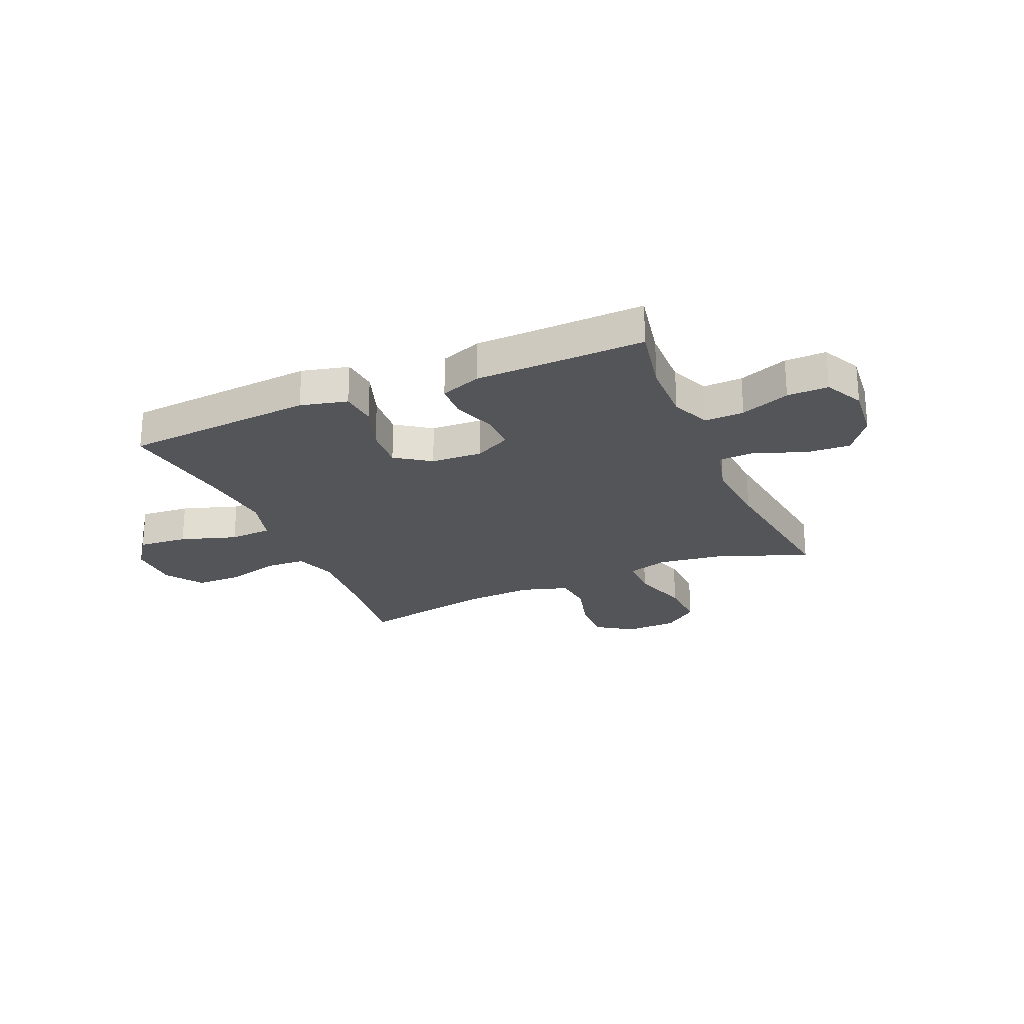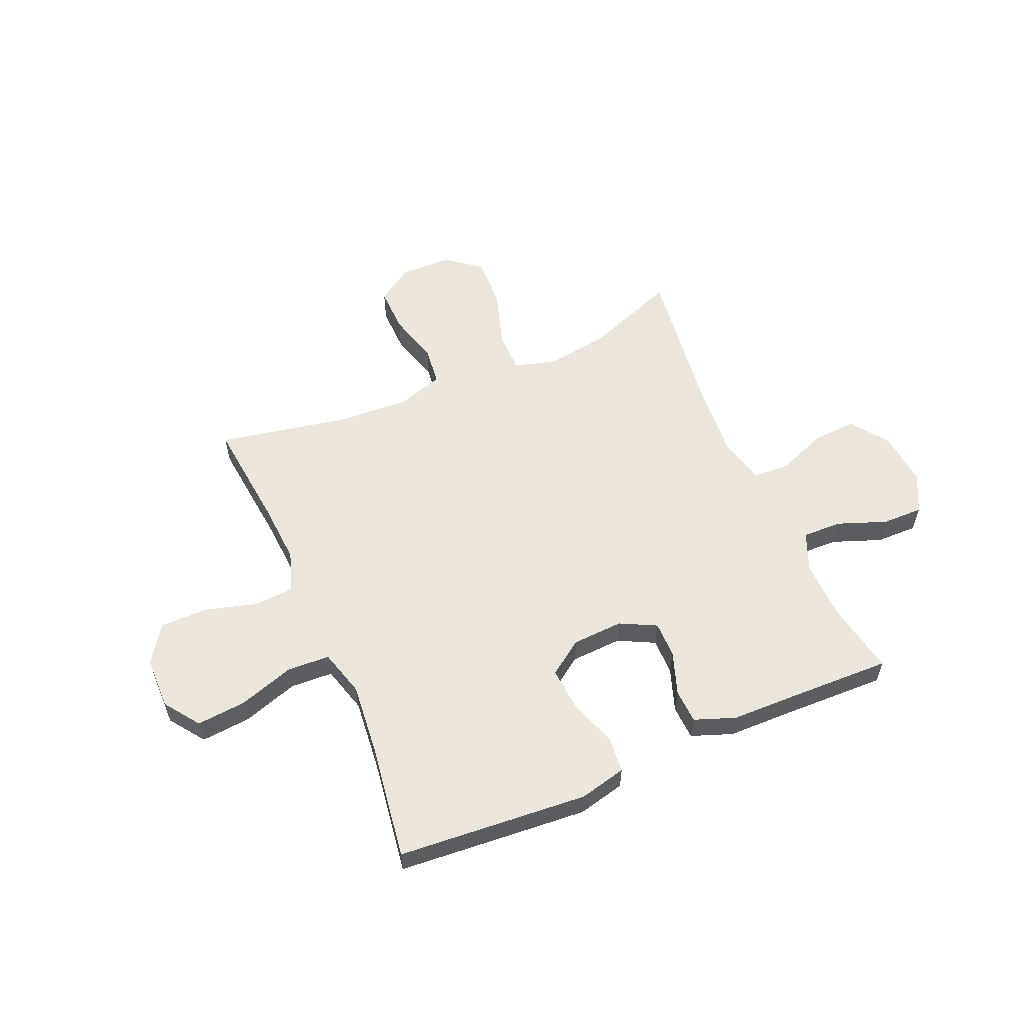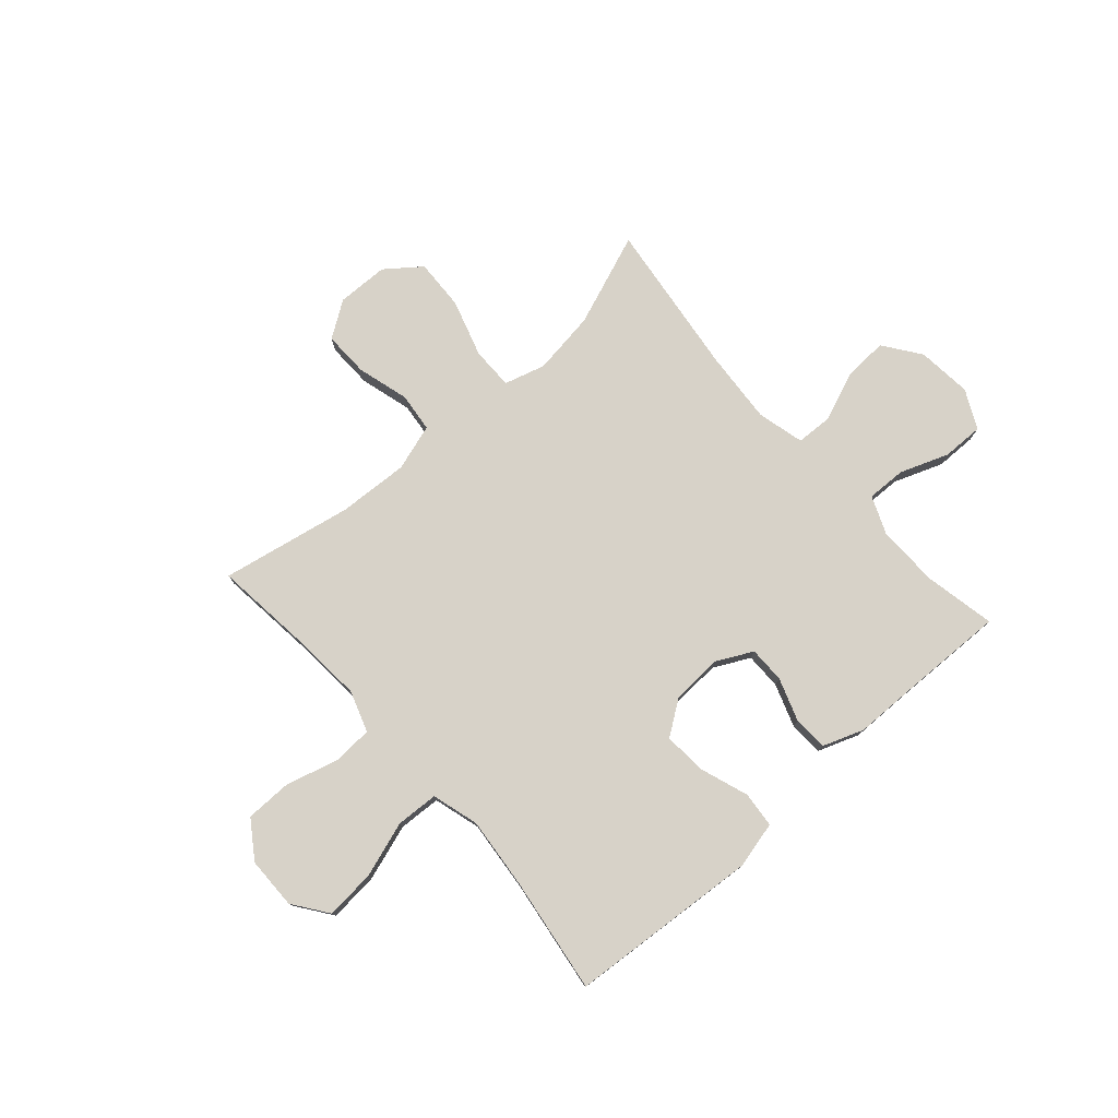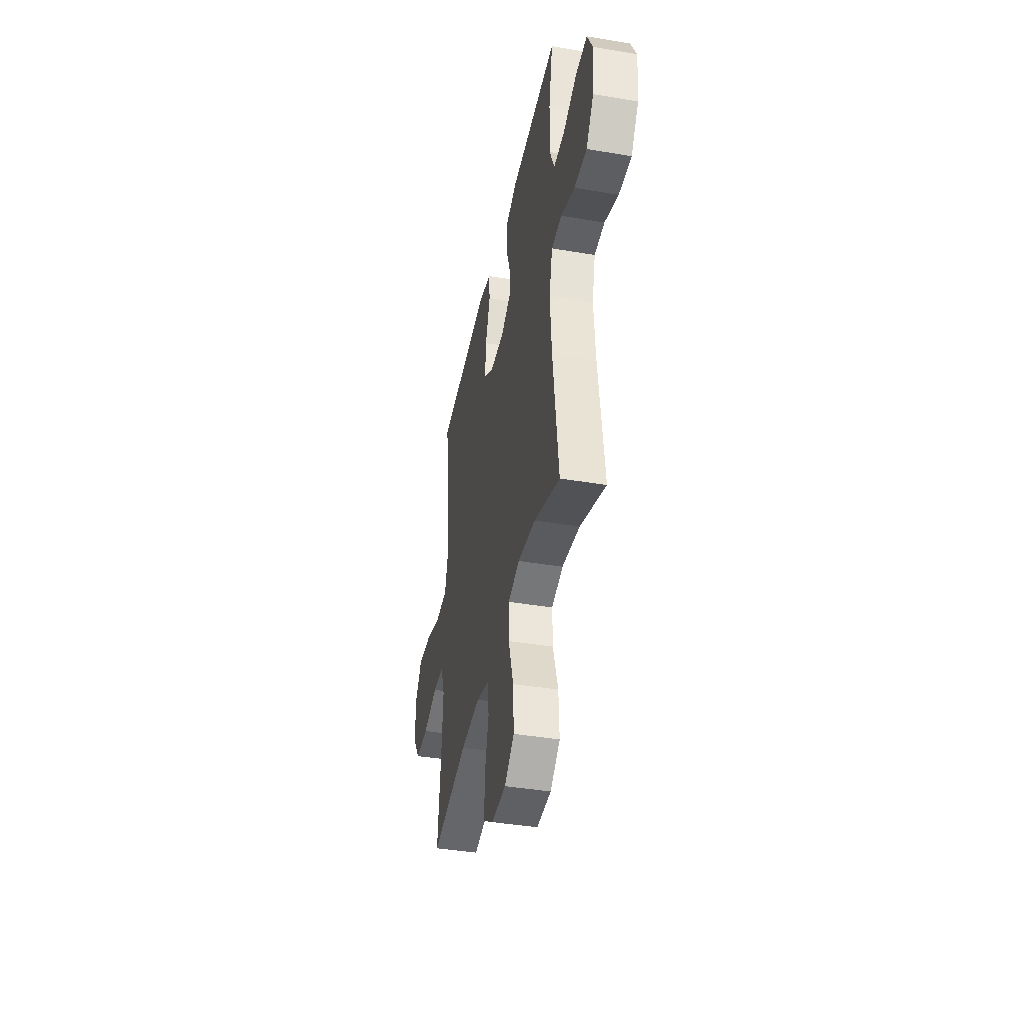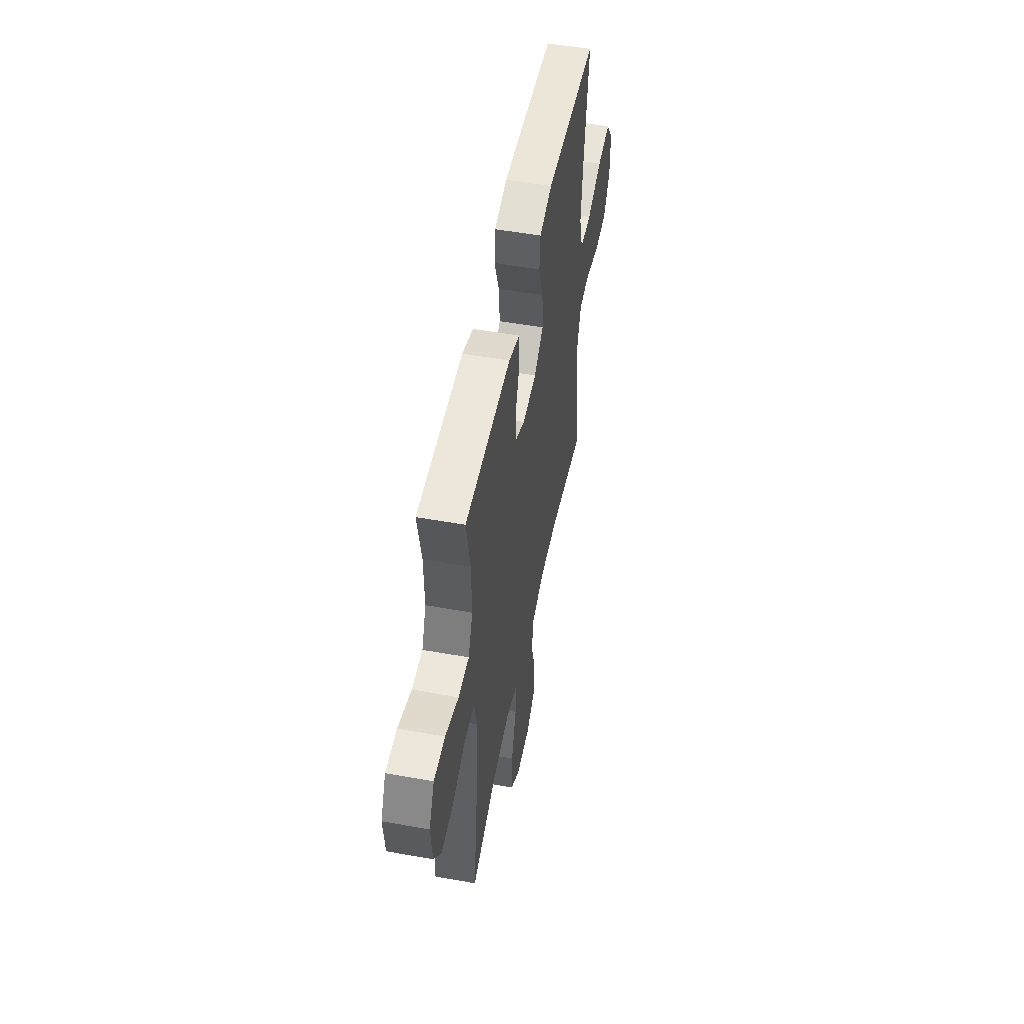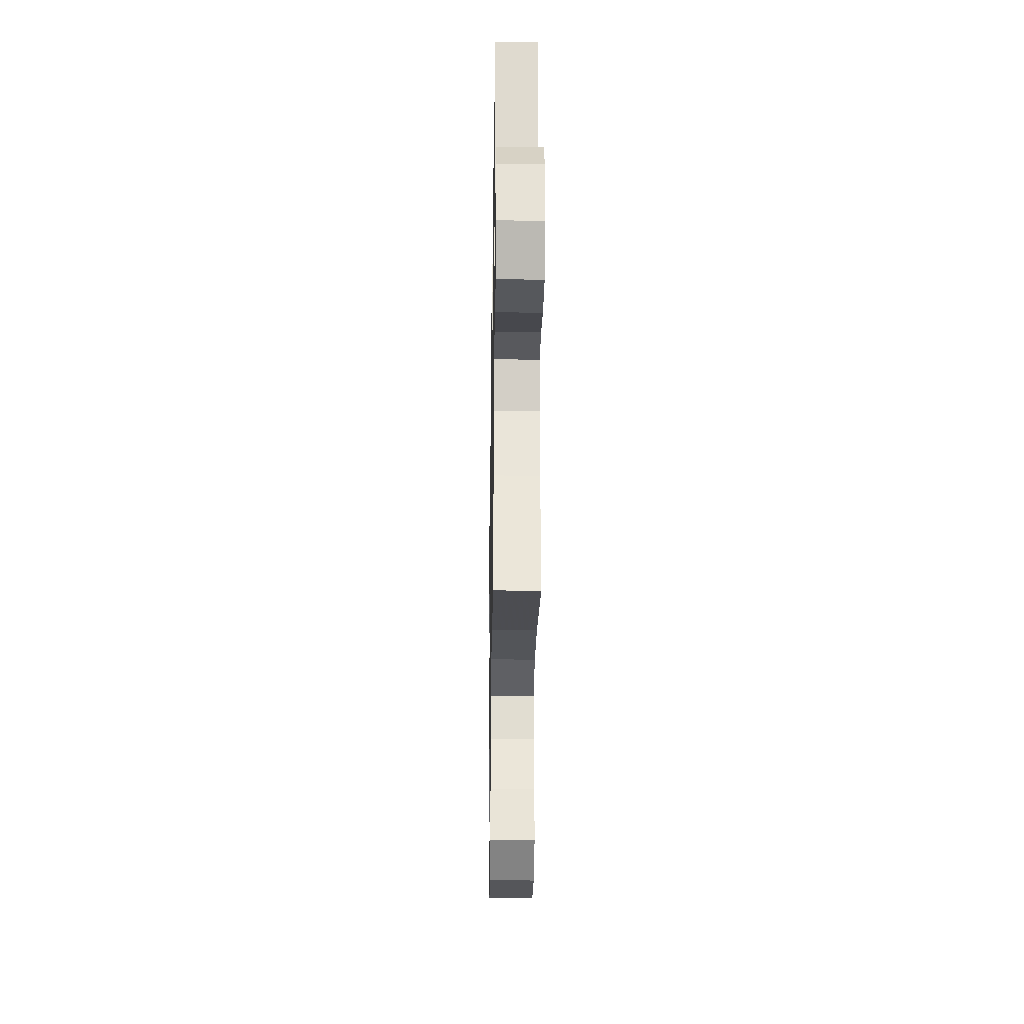
<metadata>
{"format":"obj","ext":"obj","renderer":"f3d","projection":"perspective","resolution":1024,"background":"white","views":[{"elev":-24.2,"azim":23.4,"up":"+Y"},{"elev":57.4,"azim":-23.2,"up":"+Y"},{"elev":77.4,"azim":-41.5,"up":"+Y"},{"elev":-40.9,"azim":78.4,"up":"+Z"},{"elev":51.9,"azim":101.0,"up":"+Z"},{"elev":-27.1,"azim":-90.9,"up":"+Z"}]}
</metadata>
<code>
v 0.5 0.07 -0.5
v 0.328 0.07 -0.435
v 0.209 0.07 -0.418
v 0.133 0.07 -0.44
v 0.133 0.07 -0.518
v 0.166 0.07 -0.625
v 0.17 0.07 -0.72
v 0.105 0.07 -0.77
v 0.009 0.07 -0.772
v -0.058 0.07 -0.727
v -0.056 0.07 -0.642
v -0.029 0.07 -0.546
v -0.037 0.07 -0.473
v -0.124 0.07 -0.446
v -0.255 0.07 -0.453
v -0.5 0.07 -0.5
v -0.478 0.07 -0.299
v -0.47 0.07 -0.183
v -0.496 0.07 -0.107
v -0.57 0.07 -0.103
v -0.668 0.07 -0.13
v -0.755 0.07 -0.129
v -0.802 0.07 -0.06
v -0.803 0.07 0.037
v -0.756 0.07 0.102
v -0.664 0.07 0.094
v -0.56 0.07 0.06
v -0.481 0.07 0.064
v -0.456 0.07 0.151
v -0.469 0.07 0.284
v -0.5 0.07 0.5
v -0.279 0.07 0.517
v -0.146 0.07 0.527
v -0.059 0.07 0.506
v -0.053 0.07 0.439
v -0.084 0.07 0.35
v -0.09 0.07 0.269
v -0.026 0.07 0.224
v 0.069 0.07 0.219
v 0.136 0.07 0.253
v 0.136 0.07 0.321
v 0.108 0.07 0.401
v 0.111 0.07 0.465
v 0.187 0.07 0.493
v 0.304 0.07 0.495
v 0.5 0.07 0.5
v 0.474 0.07 0.37
v 0.471 0.07 0.254
v 0.501 0.07 0.182
v 0.574 0.07 0.184
v 0.665 0.07 0.218
v 0.741 0.07 0.219
v 0.777 0.07 0.147
v 0.767 0.07 0.045
v 0.717 0.07 -0.024
v 0.634 0.07 -0.019
v 0.543 0.07 0.017
v 0.475 0.07 0.014
v 0.453 0.07 -0.073
v 0.463 0.07 -0.209
v 0.5 0 -0.5
v 0.328 0 -0.435
v 0.209 0 -0.418
v 0.133 0 -0.44
v 0.133 0 -0.518
v 0.166 0 -0.625
v 0.17 0 -0.72
v 0.105 0 -0.77
v 0.009 0 -0.772
v -0.058 0 -0.727
v -0.056 0 -0.642
v -0.029 0 -0.546
v -0.037 0 -0.473
v -0.124 0 -0.446
v -0.255 0 -0.453
v -0.5 0 -0.5
v -0.478 0 -0.299
v -0.47 0 -0.183
v -0.496 0 -0.107
v -0.57 0 -0.103
v -0.668 0 -0.13
v -0.755 0 -0.129
v -0.802 0 -0.06
v -0.803 0 0.037
v -0.756 0 0.102
v -0.664 0 0.094
v -0.56 0 0.06
v -0.481 0 0.064
v -0.456 0 0.151
v -0.469 0 0.284
v -0.5 0 0.5
v -0.279 0 0.517
v -0.146 0 0.527
v -0.059 0 0.506
v -0.053 0 0.439
v -0.084 0 0.35
v -0.09 0 0.269
v -0.026 0 0.224
v 0.069 0 0.219
v 0.136 0 0.253
v 0.136 0 0.321
v 0.108 0 0.401
v 0.111 0 0.465
v 0.187 0 0.493
v 0.304 0 0.495
v 0.5 0 0.5
v 0.474 0 0.37
v 0.471 0 0.254
v 0.501 0 0.182
v 0.574 0 0.184
v 0.665 0 0.218
v 0.741 0 0.219
v 0.777 0 0.147
v 0.767 0 0.045
v 0.717 0 -0.024
v 0.634 0 -0.019
v 0.543 0 0.017
v 0.475 0 0.014
v 0.453 0 -0.073
v 0.463 0 -0.209
f 55 56 57
f 54 55 57
f 53 54 57
f 52 53 57
f 51 52 57
f 50 51 57
f 49 50 57 58
f 48 49 58 59
f 45 46 47
f 47 48 59
f 45 47 59
f 44 45 59
f 43 44 59
f 42 43 59
f 41 42 59
f 34 35 36
f 33 34 36
f 32 33 36
f 31 32 36
f 30 31 36
f 29 30 36 37
f 28 29 37 38
f 25 26 27
f 24 25 27
f 23 24 27
f 22 23 27
f 21 22 27
f 20 21 27
f 19 20 27 28
f 28 38 39
f 19 28 39
f 18 19 39
f 15 16 17
f 18 39 40
f 17 18 40
f 15 17 40
f 14 15 40
f 10 11 12
f 9 10 12
f 8 9 12
f 7 8 12
f 6 7 12
f 5 6 12
f 4 5 12 13
f 60 1 2
f 60 2 3
f 59 60 3
f 41 59 3
f 40 41 3
f 13 14 40
f 4 13 40
f 3 4 40
f 117 116 115
f 117 115 114
f 117 114 113
f 117 113 112
f 117 112 111
f 117 111 110
f 118 117 110 109
f 119 118 109 108
f 107 106 105
f 119 108 107
f 119 107 105
f 119 105 104
f 119 104 103
f 119 103 102
f 119 102 101
f 96 95 94
f 96 94 93
f 96 93 92
f 96 92 91
f 96 91 90
f 97 96 90 89
f 98 97 89 88
f 87 86 85
f 87 85 84
f 87 84 83
f 87 83 82
f 87 82 81
f 87 81 80
f 88 87 80 79
f 99 98 88
f 99 88 79
f 99 79 78
f 77 76 75
f 100 99 78
f 100 78 77
f 100 77 75
f 100 75 74
f 72 71 70
f 72 70 69
f 72 69 68
f 72 68 67
f 72 67 66
f 72 66 65
f 73 72 65 64
f 62 61 120
f 63 62 120
f 63 120 119
f 63 119 101
f 63 101 100
f 100 74 73
f 100 73 64
f 100 64 63
f 1 61 62 2
f 2 62 63 3
f 3 63 64 4
f 4 64 65 5
f 5 65 66 6
f 6 66 67 7
f 7 67 68 8
f 8 68 69 9
f 9 69 70 10
f 10 70 71 11
f 11 71 72 12
f 12 72 73 13
f 13 73 74 14
f 14 74 75 15
f 15 75 76 16
f 16 76 77 17
f 17 77 78 18
f 18 78 79 19
f 19 79 80 20
f 20 80 81 21
f 21 81 82 22
f 22 82 83 23
f 23 83 84 24
f 24 84 85 25
f 25 85 86 26
f 26 86 87 27
f 27 87 88 28
f 28 88 89 29
f 29 89 90 30
f 30 90 91 31
f 31 91 92 32
f 32 92 93 33
f 33 93 94 34
f 34 94 95 35
f 35 95 96 36
f 36 96 97 37
f 37 97 98 38
f 38 98 99 39
f 39 99 100 40
f 40 100 101 41
f 41 101 102 42
f 42 102 103 43
f 43 103 104 44
f 44 104 105 45
f 45 105 106 46
f 46 106 107 47
f 47 107 108 48
f 48 108 109 49
f 49 109 110 50
f 50 110 111 51
f 51 111 112 52
f 52 112 113 53
f 53 113 114 54
f 54 114 115 55
f 55 115 116 56
f 56 116 117 57
f 57 117 118 58
f 58 118 119 59
f 59 119 120 60
f 60 120 61 1

</code>
